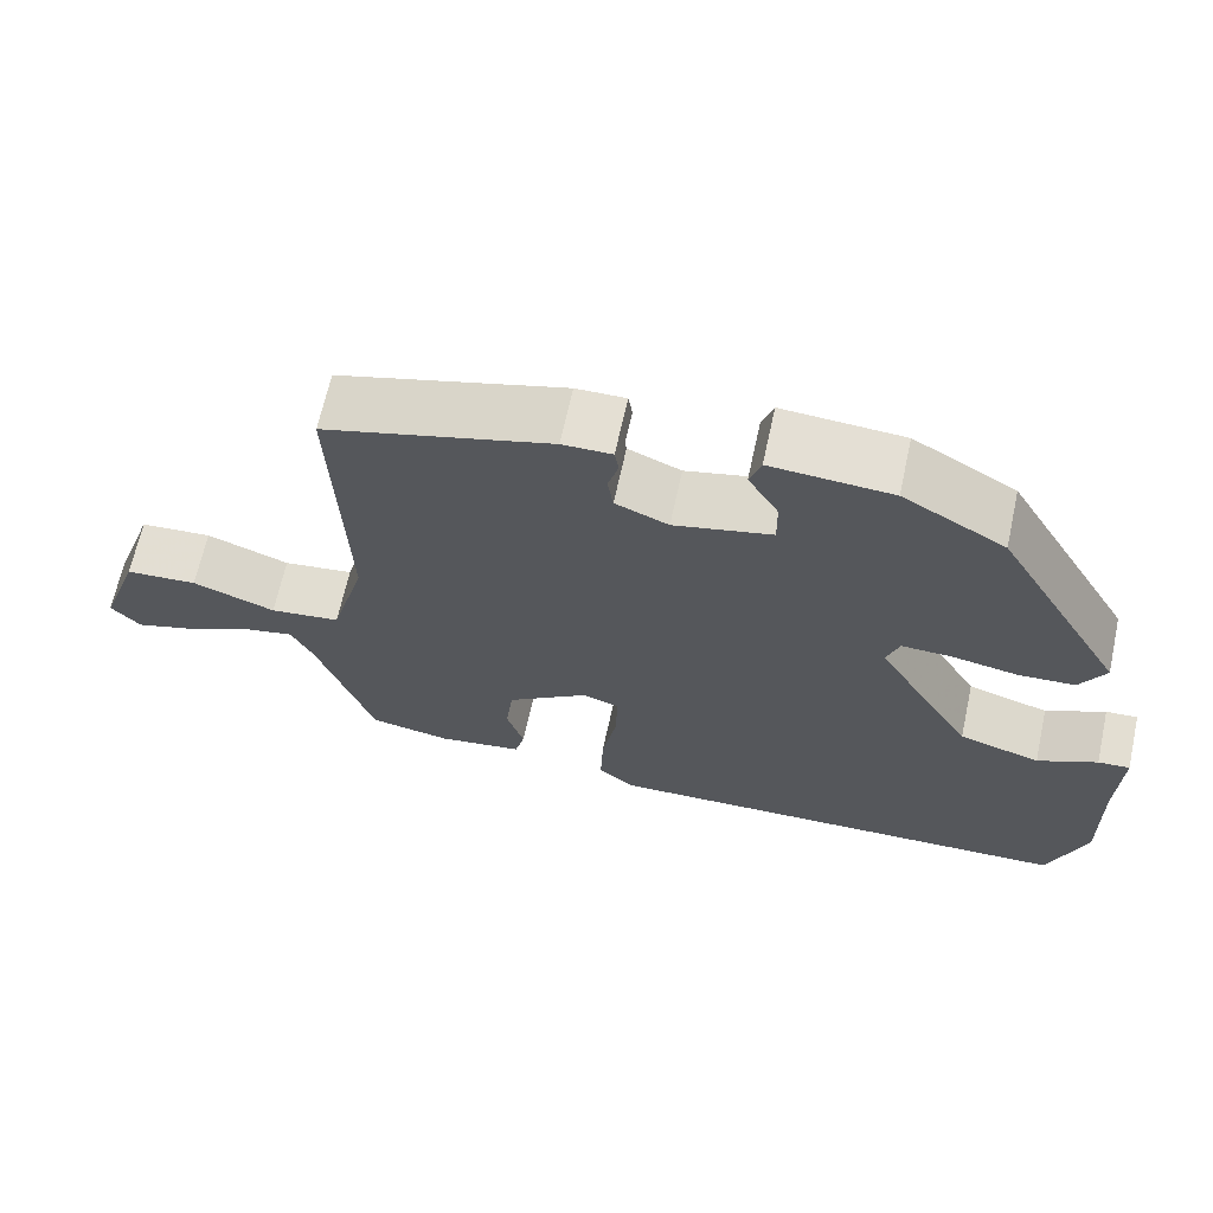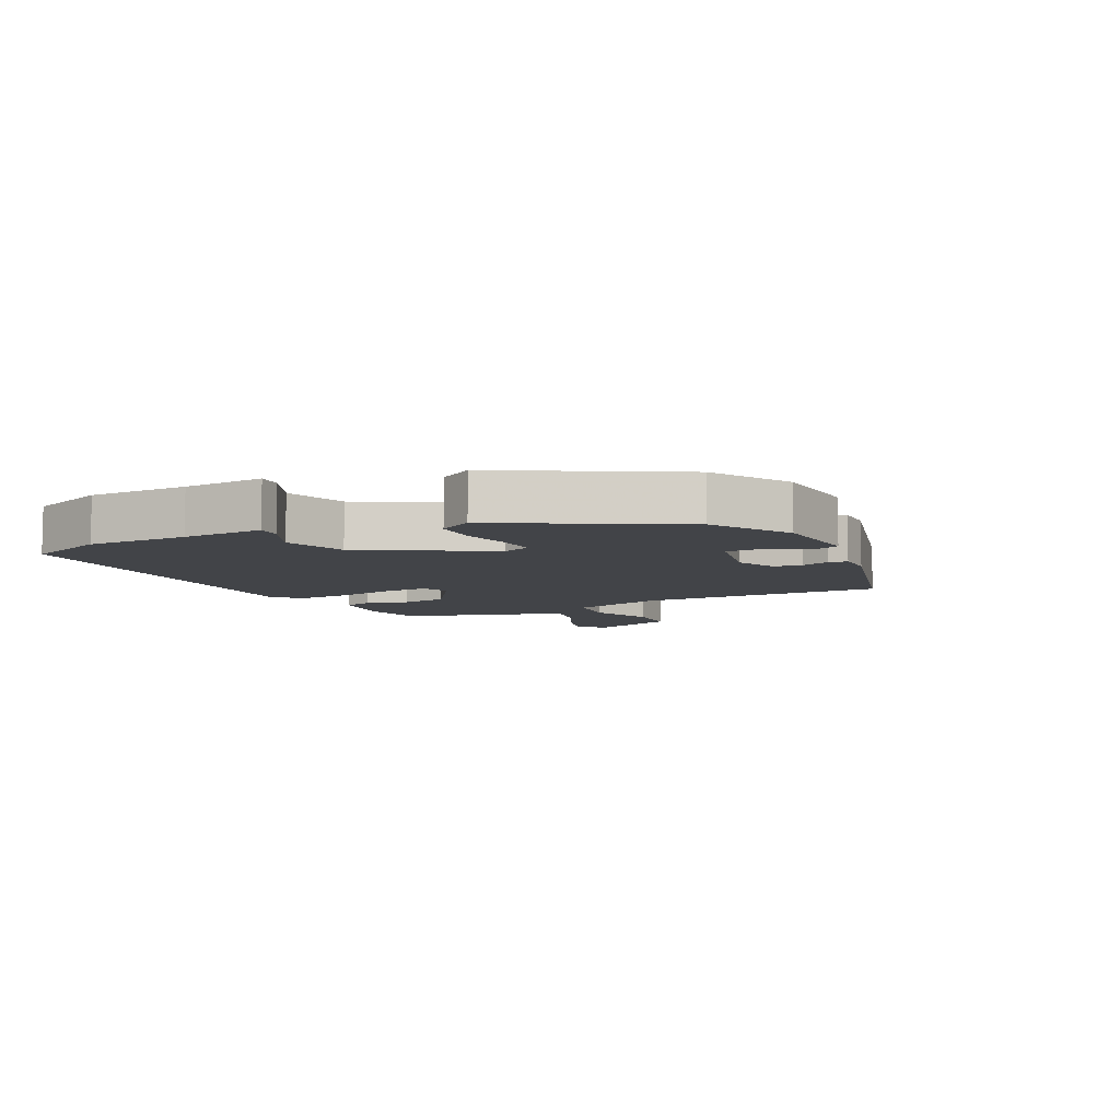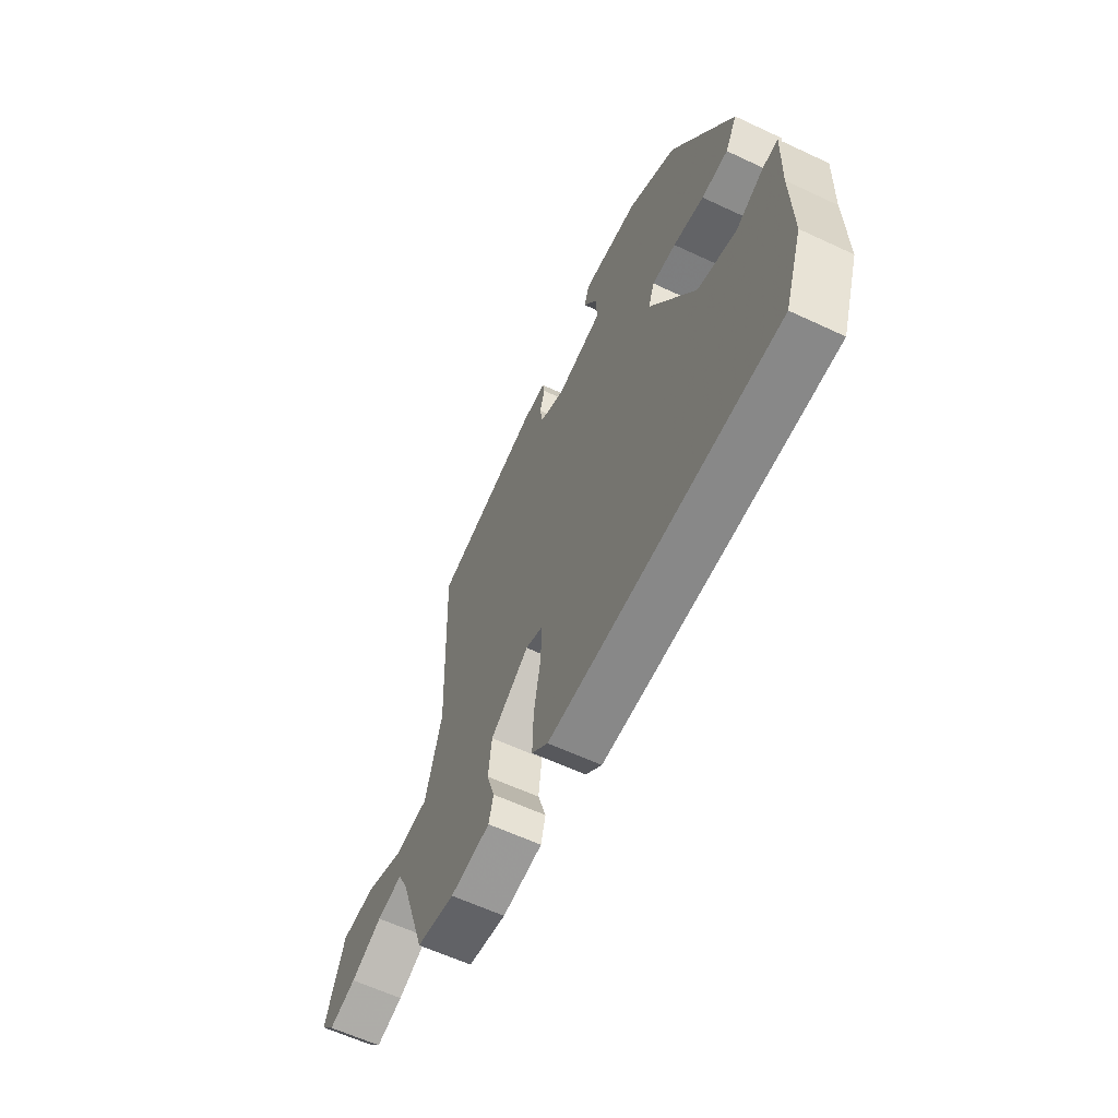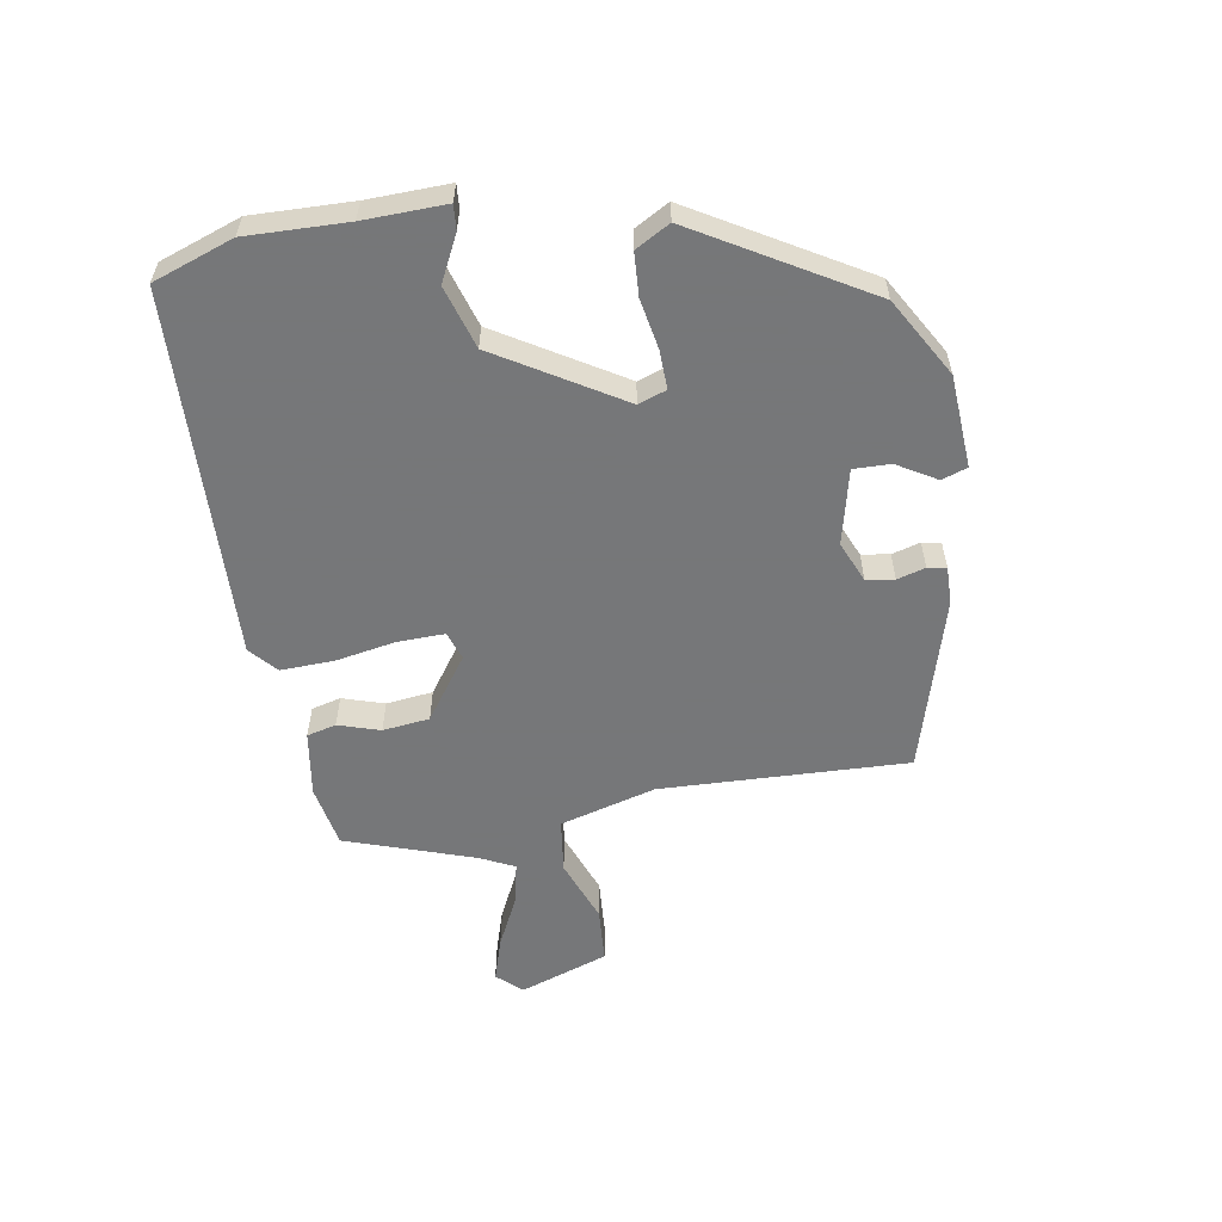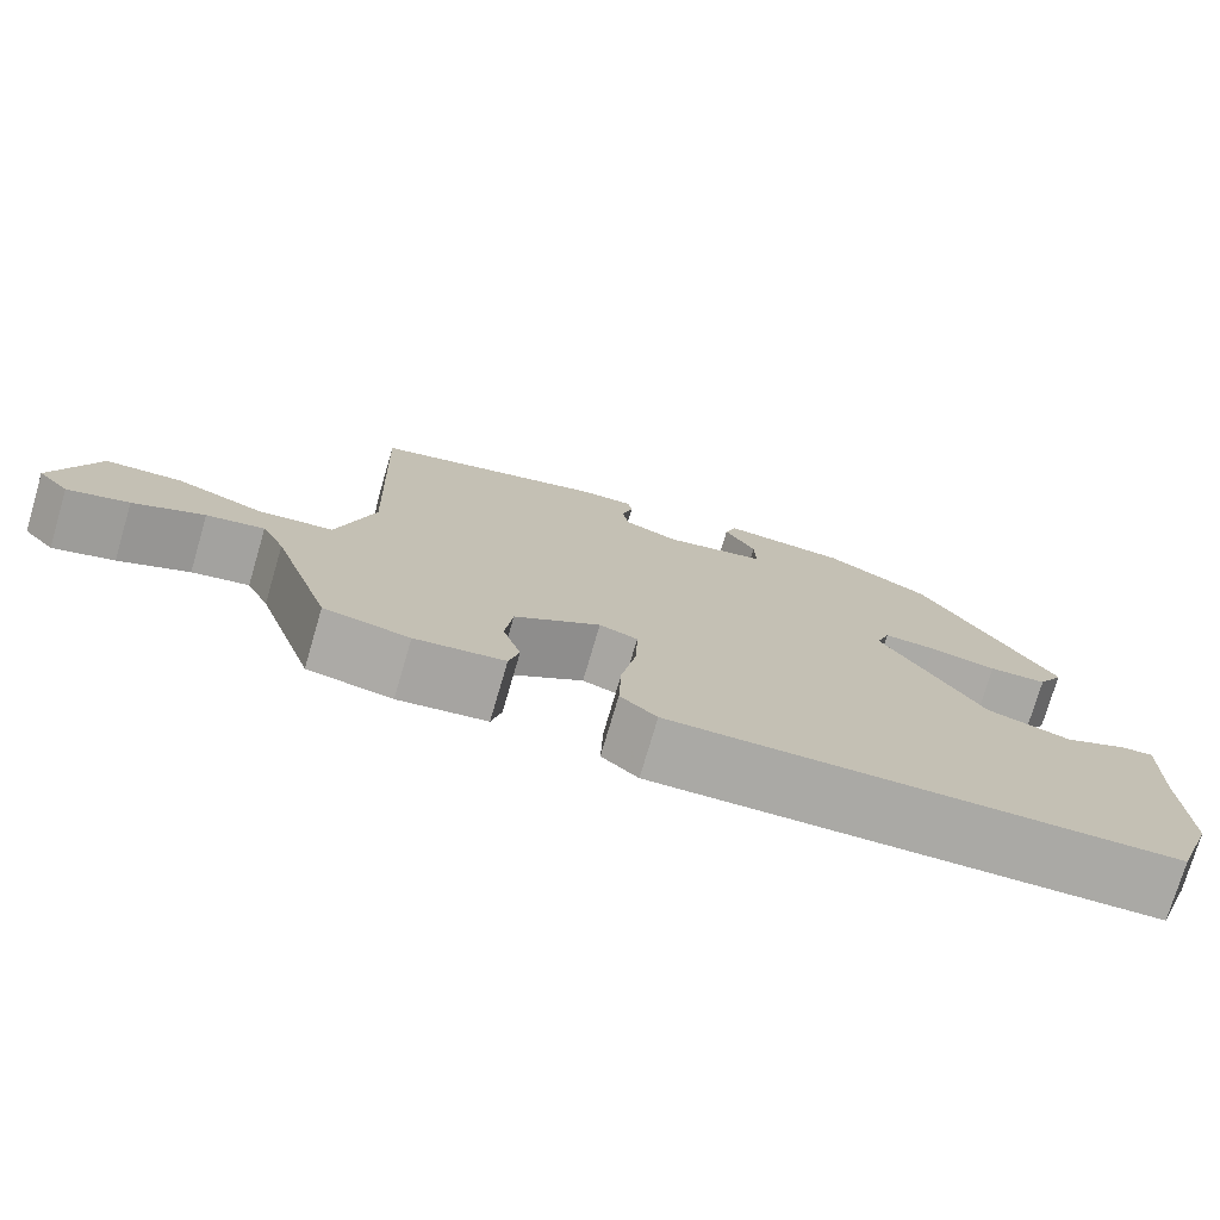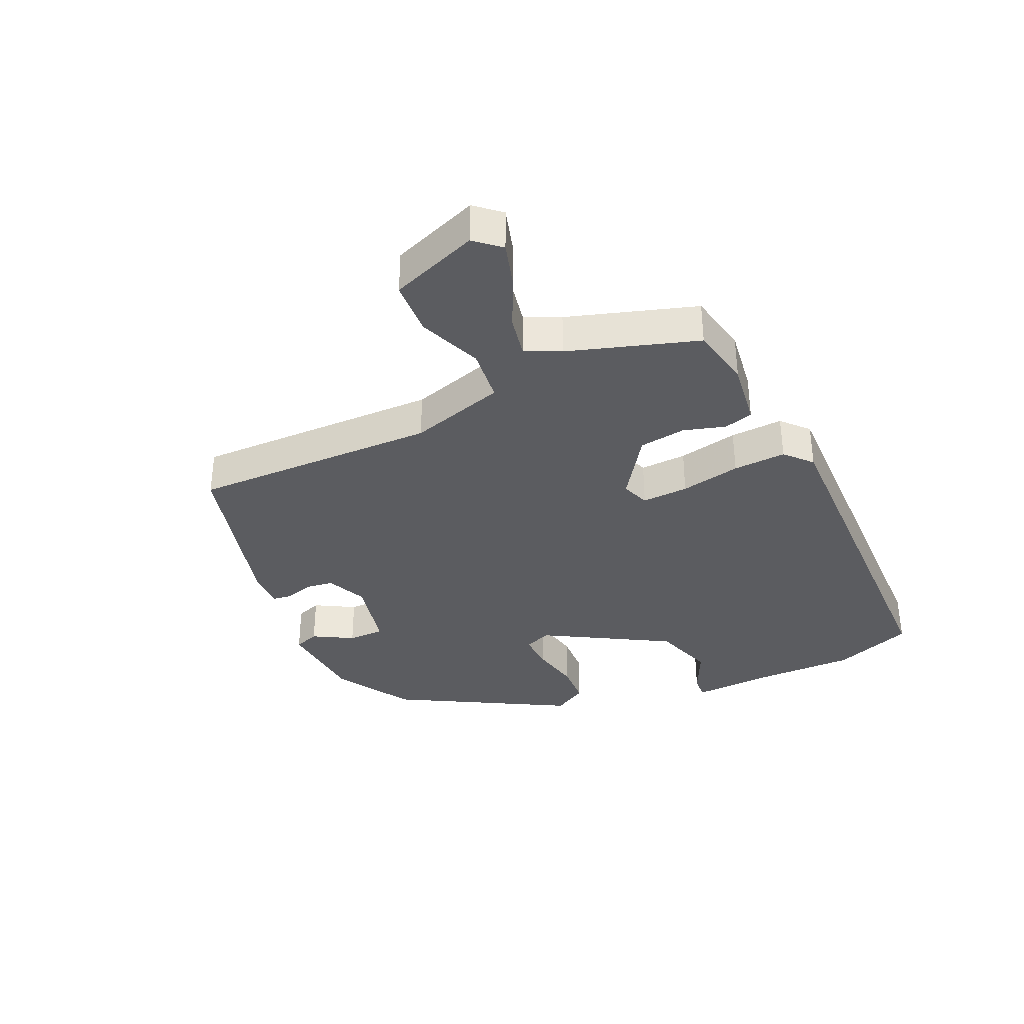
<metadata>
{"format":"obj","ext":"obj","renderer":"f3d","projection":"perspective","resolution":1024,"background":"white","views":[{"elev":66.3,"azim":-167.7,"up":"+Z"},{"elev":-7.7,"azim":-62.4,"up":"+Y"},{"elev":-61.0,"azim":-115.6,"up":"+Z"},{"elev":-57.1,"azim":-80.6,"up":"+Y"},{"elev":-75.6,"azim":163.6,"up":"+Z"},{"elev":-35.3,"azim":115.5,"up":"+Y"}]}
</metadata>
<code>
v -0.492 0.07 -0.523
v -0.538 0.07 -0.394
v -0.534 0.07 -0.233
v -0.538 0.07 -0.102
v -0.499 0.07 -0.105
v -0.426 0.07 -0.141
v -0.326 0.07 -0.11
v -0.207 0.07 0.088
v -0.223 0.07 0.133
v -0.285 0.07 0.131
v -0.365 0.07 0.116
v -0.434 0.07 0.12
v -0.465 0.07 0.175
v -0.307 0.07 0.447
v -0.182 0.07 0.52
v -0.034 0.07 0.53
v -0.02 0.07 0.489
v -0.057 0.07 0.426
v -0.058 0.07 0.367
v 0.062 0.07 0.339
v 0.127 0.07 0.367
v 0.134 0.07 0.412
v 0.121 0.07 0.457
v 0.126 0.07 0.487
v 0.187 0.07 0.486
v 0.466 0.07 0.407
v 0.452 0.07 0.011
v 0.495 0.07 -0.143
v 0.582 0.07 -0.154
v 0.684 0.07 -0.115
v 0.773 0.07 -0.121
v 0.823 0.07 -0.263
v 0.787 0.07 -0.303
v 0.716 0.07 -0.281
v 0.634 0.07 -0.241
v 0.567 0.07 -0.227
v 0.54 0.07 -0.283
v 0.471 0.07 -0.488
v 0.371 0.07 -0.507
v 0.266 0.07 -0.491
v 0.254 0.07 -0.444
v 0.275 0.07 -0.377
v 0.266 0.07 -0.302
v 0.165 0.07 -0.231
v 0.12 0.07 -0.247
v 0.122 0.07 -0.322
v 0.14 0.07 -0.419
v 0.143 0.07 -0.504
v 0.1 0.07 -0.542
v -0.492 0 -0.523
v -0.538 0 -0.394
v -0.534 0 -0.233
v -0.538 0 -0.102
v -0.499 0 -0.105
v -0.426 0 -0.141
v -0.326 0 -0.11
v -0.207 0 0.088
v -0.223 0 0.133
v -0.285 0 0.131
v -0.365 0 0.116
v -0.434 0 0.12
v -0.465 0 0.175
v -0.307 0 0.447
v -0.182 0 0.52
v -0.034 0 0.53
v -0.02 0 0.489
v -0.057 0 0.426
v -0.058 0 0.367
v 0.062 0 0.339
v 0.127 0 0.367
v 0.134 0 0.412
v 0.121 0 0.457
v 0.126 0 0.487
v 0.187 0 0.486
v 0.466 0 0.407
v 0.452 0 0.011
v 0.495 0 -0.143
v 0.582 0 -0.154
v 0.684 0 -0.115
v 0.773 0 -0.121
v 0.823 0 -0.263
v 0.787 0 -0.303
v 0.716 0 -0.281
v 0.634 0 -0.241
v 0.567 0 -0.227
v 0.54 0 -0.283
v 0.471 0 -0.488
v 0.371 0 -0.507
v 0.266 0 -0.491
v 0.254 0 -0.444
v 0.275 0 -0.377
v 0.266 0 -0.302
v 0.165 0 -0.231
v 0.12 0 -0.247
v 0.122 0 -0.322
v 0.14 0 -0.419
v 0.143 0 -0.504
v 0.1 0 -0.542
f 1 2 3
f 49 1 3
f 48 49 3
f 47 48 3
f 46 47 3
f 45 46 3
f 44 45 3
f 40 41 42
f 39 40 42
f 38 39 42
f 37 38 42
f 36 37 42 43
f 33 34 35
f 32 33 35
f 31 32 35
f 30 31 35
f 29 30 35
f 28 29 35 36
f 25 26 27
f 24 25 27
f 23 24 27
f 22 23 27
f 21 22 27 28
f 20 21 28
f 36 43 44
f 28 36 44
f 20 28 44
f 19 20 44
f 16 17 18
f 15 16 18
f 14 15 18
f 13 14 18
f 12 13 18
f 11 12 18
f 10 11 18
f 3 4 5 6
f 3 6 7
f 44 3 7
f 9 10 18 19
f 8 9 19 44
f 7 8 44
f 52 51 50
f 52 50 98
f 52 98 97
f 52 97 96
f 52 96 95
f 52 95 94
f 52 94 93
f 91 90 89
f 91 89 88
f 91 88 87
f 91 87 86
f 92 91 86 85
f 84 83 82
f 84 82 81
f 84 81 80
f 84 80 79
f 84 79 78
f 85 84 78 77
f 76 75 74
f 76 74 73
f 76 73 72
f 76 72 71
f 77 76 71 70
f 77 70 69
f 93 92 85
f 93 85 77
f 93 77 69
f 93 69 68
f 67 66 65
f 67 65 64
f 67 64 63
f 67 63 62
f 67 62 61
f 67 61 60
f 67 60 59
f 55 54 53 52
f 56 55 52
f 56 52 93
f 68 67 59 58
f 93 68 58 57
f 93 57 56
f 1 50 51 2
f 2 51 52 3
f 3 52 53 4
f 4 53 54 5
f 5 54 55 6
f 6 55 56 7
f 7 56 57 8
f 8 57 58 9
f 9 58 59 10
f 10 59 60 11
f 11 60 61 12
f 12 61 62 13
f 13 62 63 14
f 14 63 64 15
f 15 64 65 16
f 16 65 66 17
f 17 66 67 18
f 18 67 68 19
f 19 68 69 20
f 20 69 70 21
f 21 70 71 22
f 22 71 72 23
f 23 72 73 24
f 24 73 74 25
f 25 74 75 26
f 26 75 76 27
f 27 76 77 28
f 28 77 78 29
f 29 78 79 30
f 30 79 80 31
f 31 80 81 32
f 32 81 82 33
f 33 82 83 34
f 34 83 84 35
f 35 84 85 36
f 36 85 86 37
f 37 86 87 38
f 38 87 88 39
f 39 88 89 40
f 40 89 90 41
f 41 90 91 42
f 42 91 92 43
f 43 92 93 44
f 44 93 94 45
f 45 94 95 46
f 46 95 96 47
f 47 96 97 48
f 48 97 98 49
f 49 98 50 1

</code>
